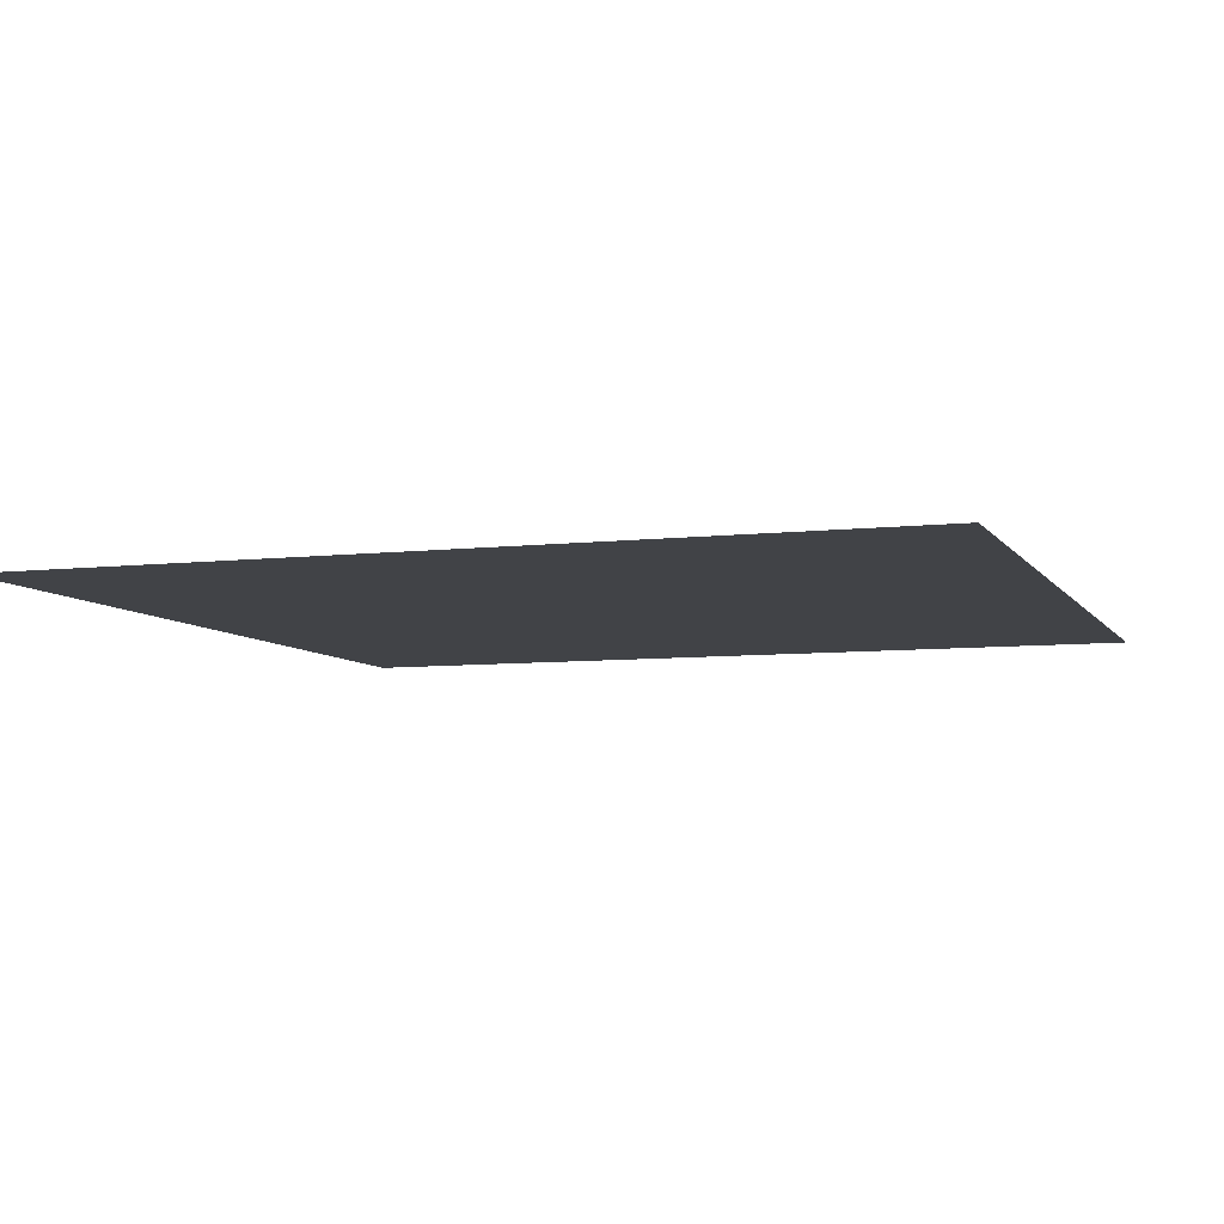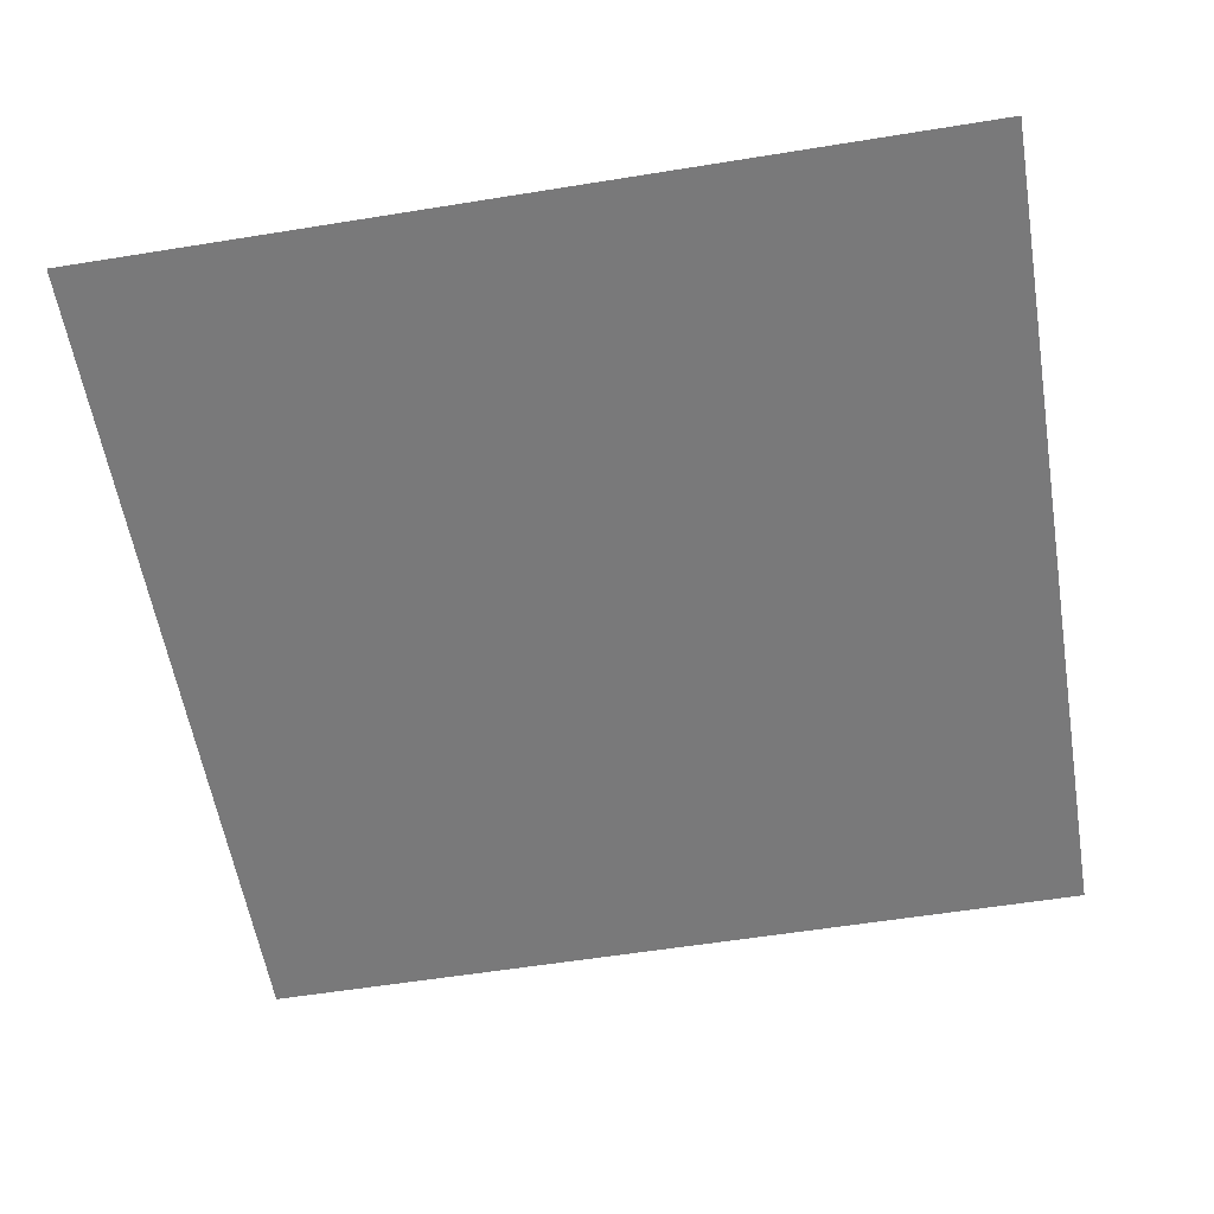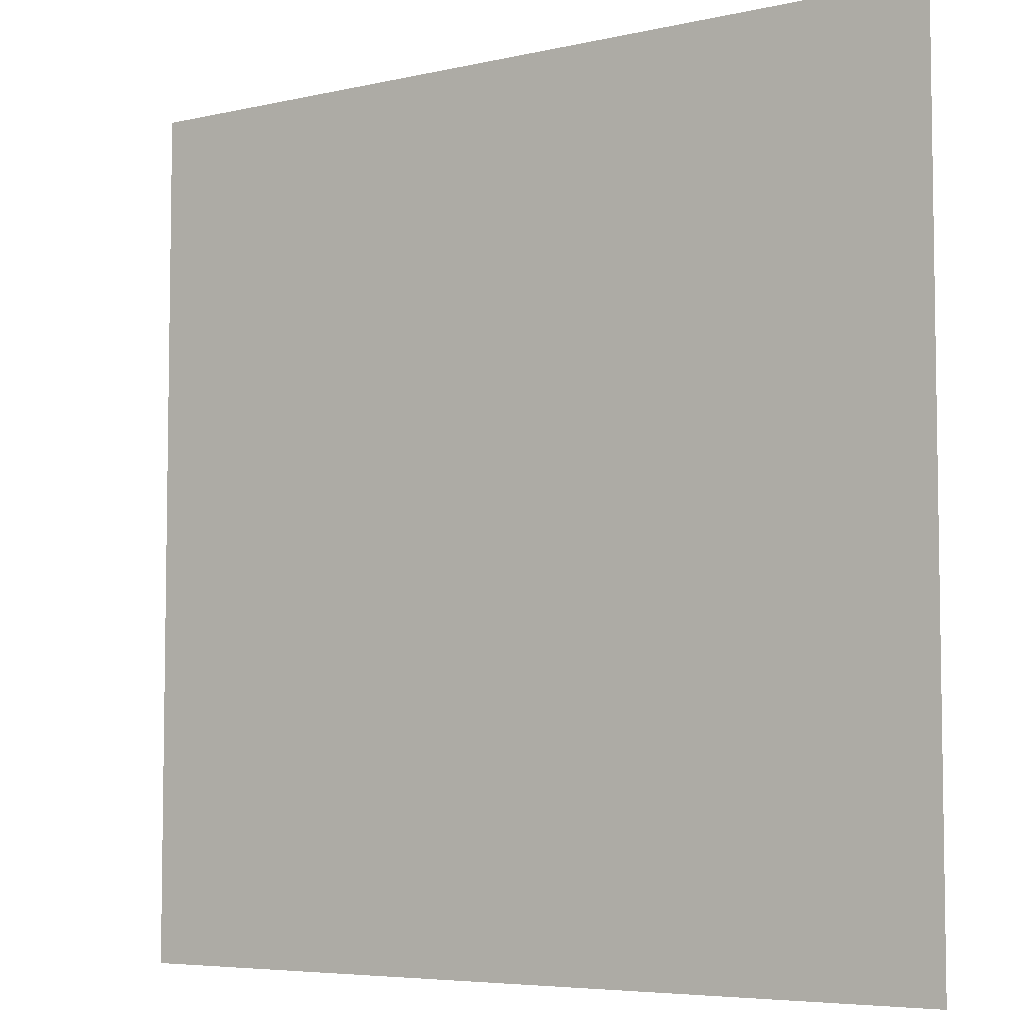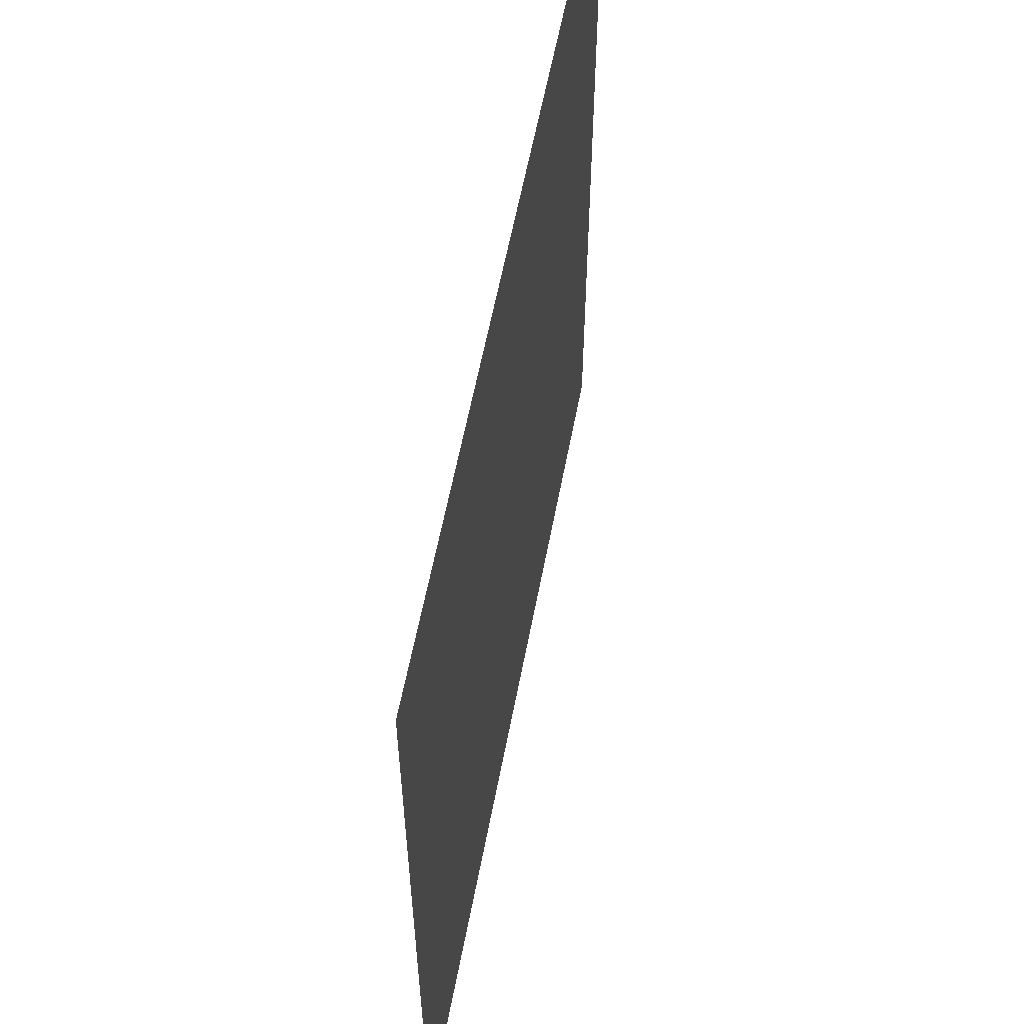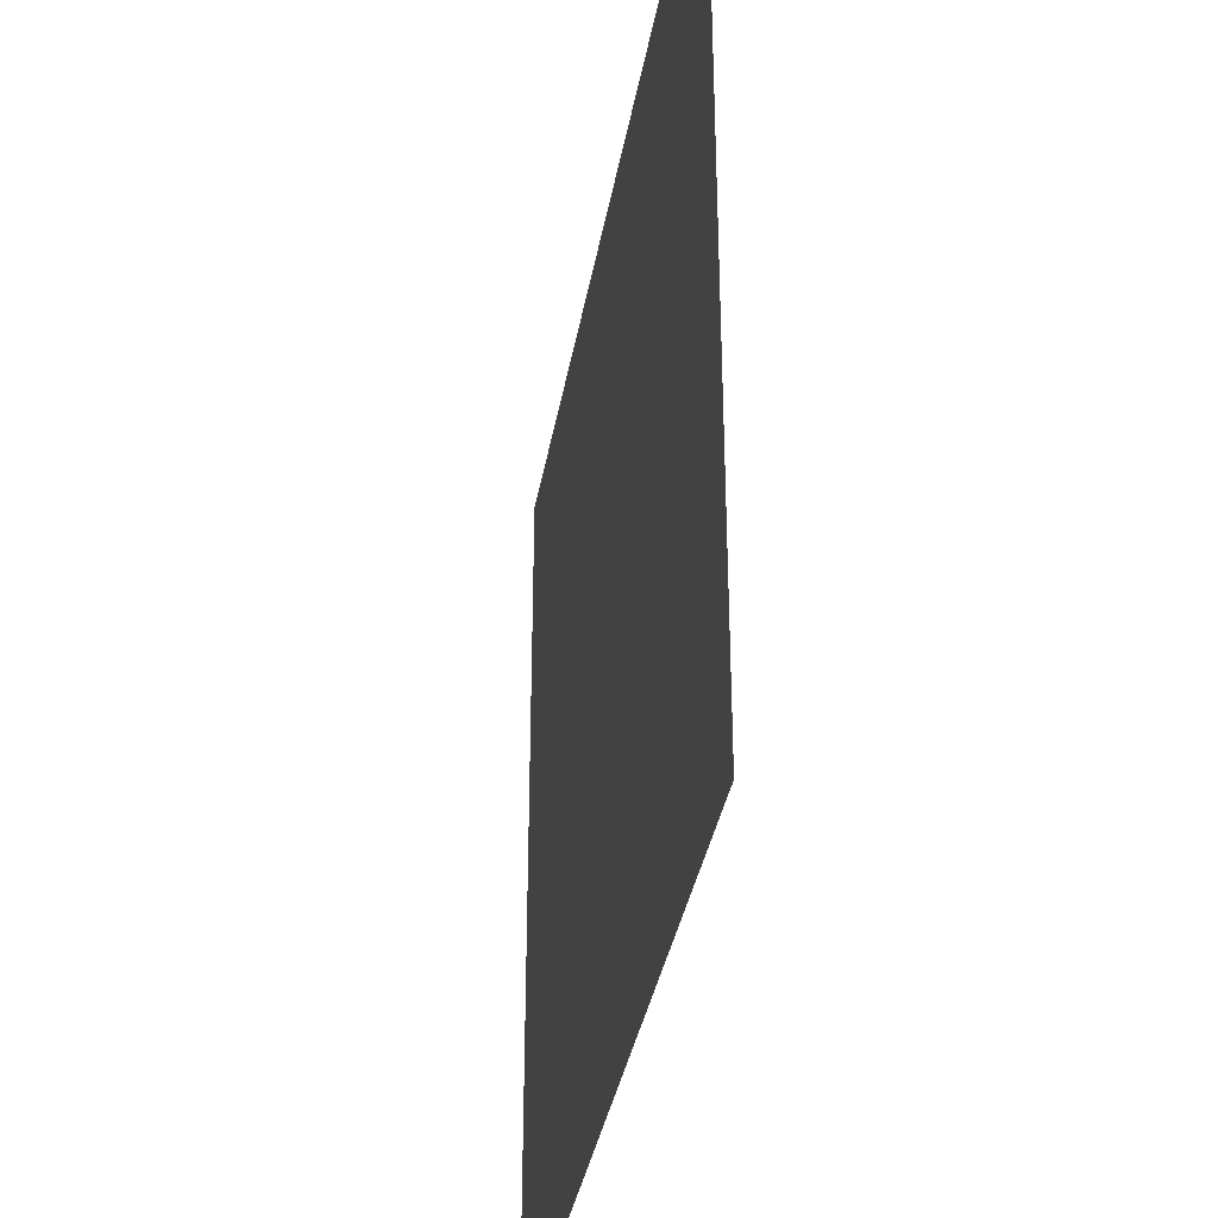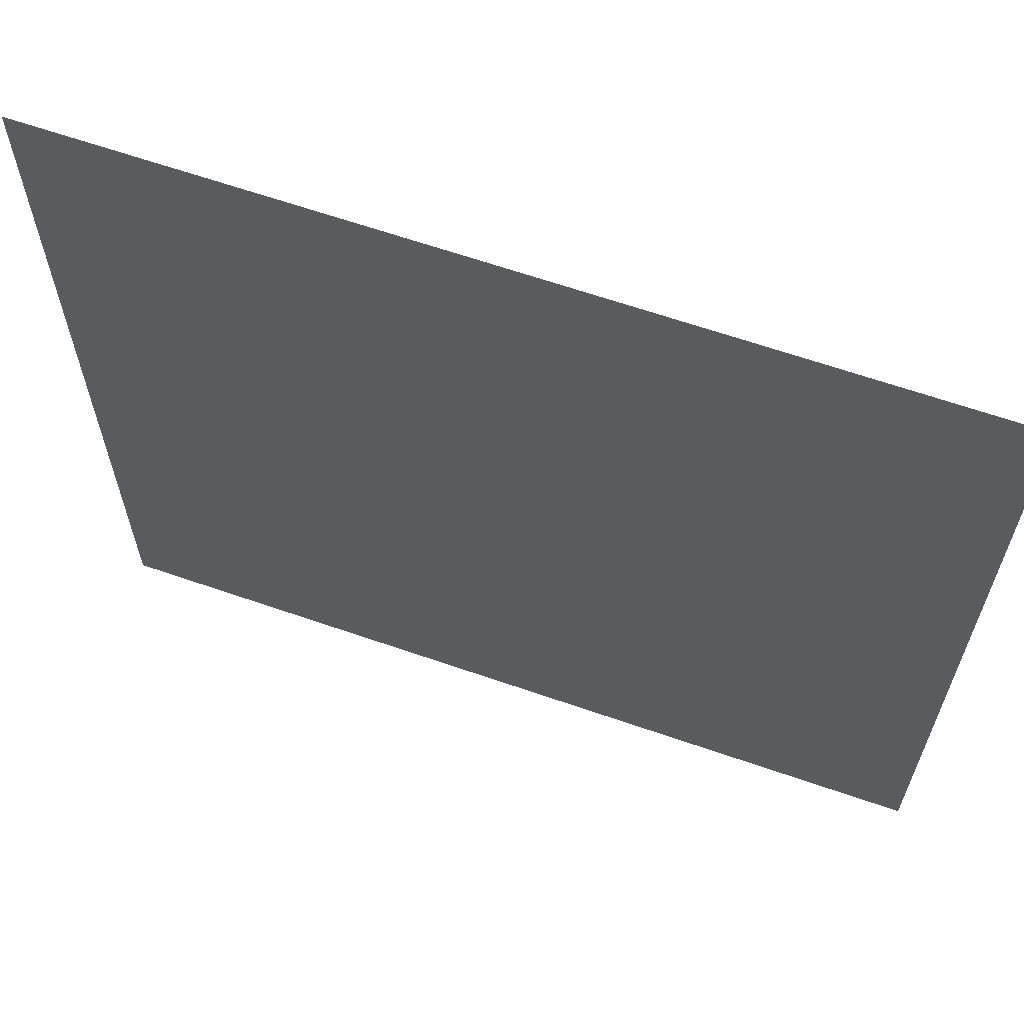
<metadata>
{"format":"obj","ext":"obj","renderer":"f3d","projection":"perspective","resolution":1024,"background":"white","views":[{"elev":-6.9,"azim":18.8,"up":"+Y"},{"elev":-57.8,"azim":9.5,"up":"+Y"},{"elev":-5.7,"azim":35.0,"up":"+Z"},{"elev":59.4,"azim":-79.2,"up":"+Z"},{"elev":-36.0,"azim":-99.7,"up":"+Z"},{"elev":64.3,"azim":-160.7,"up":"+Z"}]}
</metadata>
<code>
v 5 0 5
v 5 0 2.543e-06
v 6.358e-07 0 2.543e-06
v 6.358e-07 0 5
g SD_Env_Ceiling_Stone_127_2949_347
f 1 3 2
f 1 4 3

</code>
